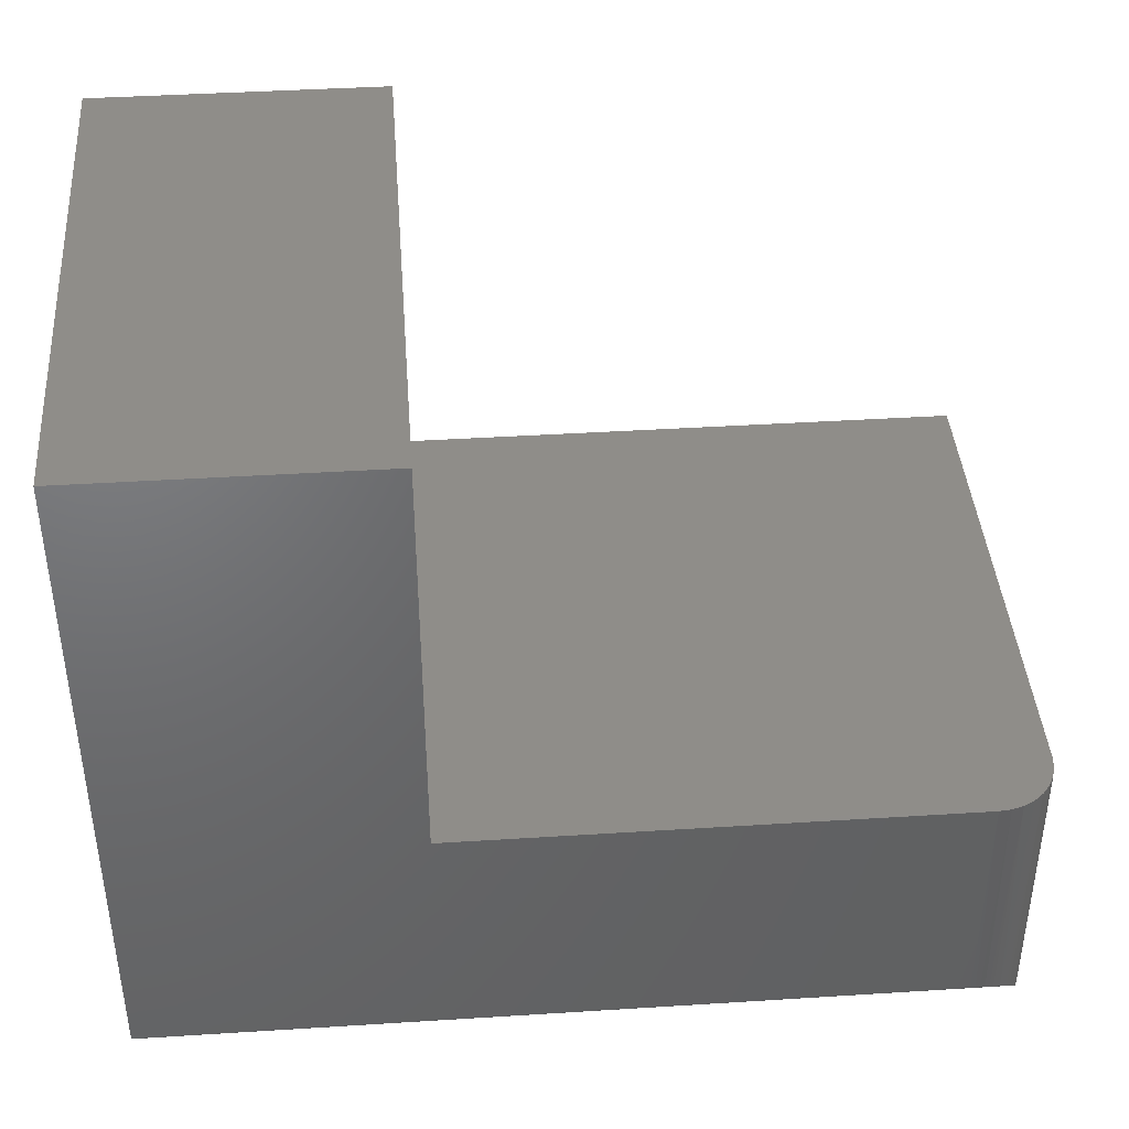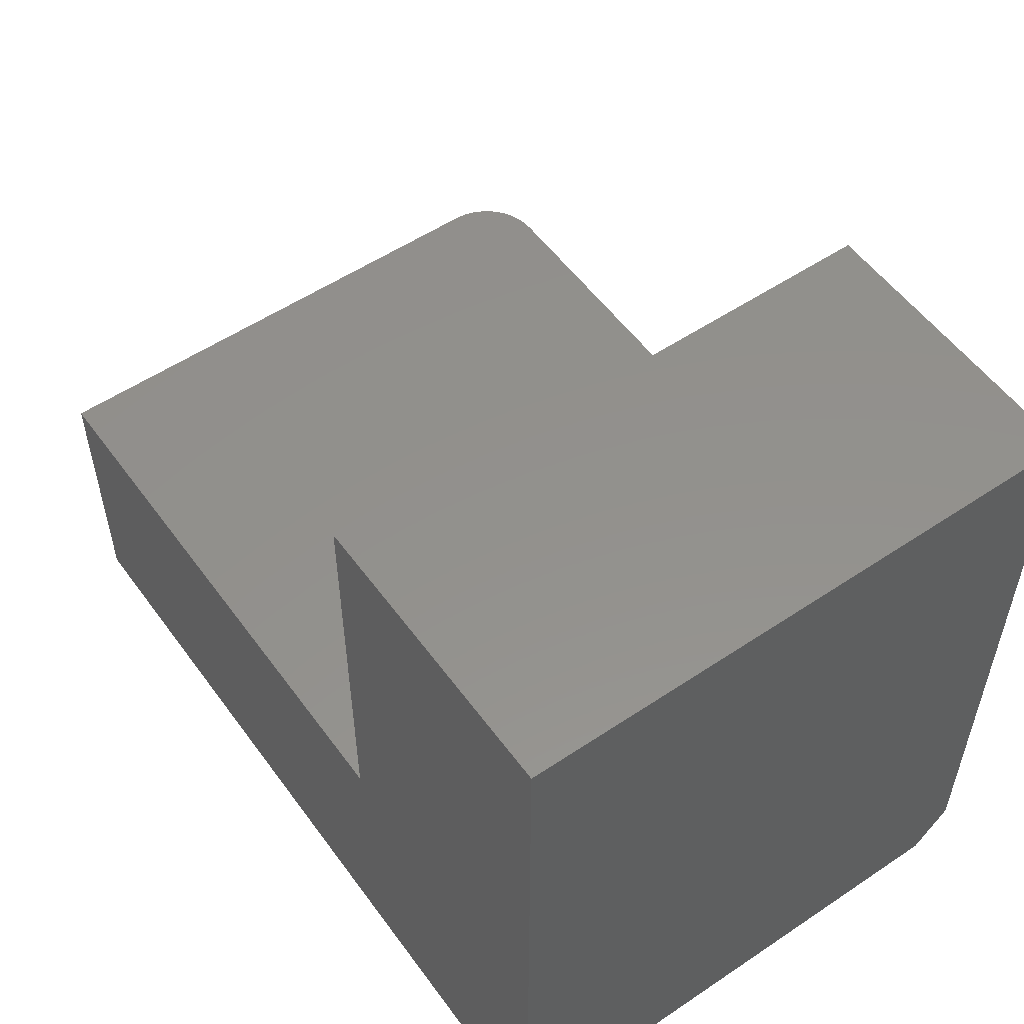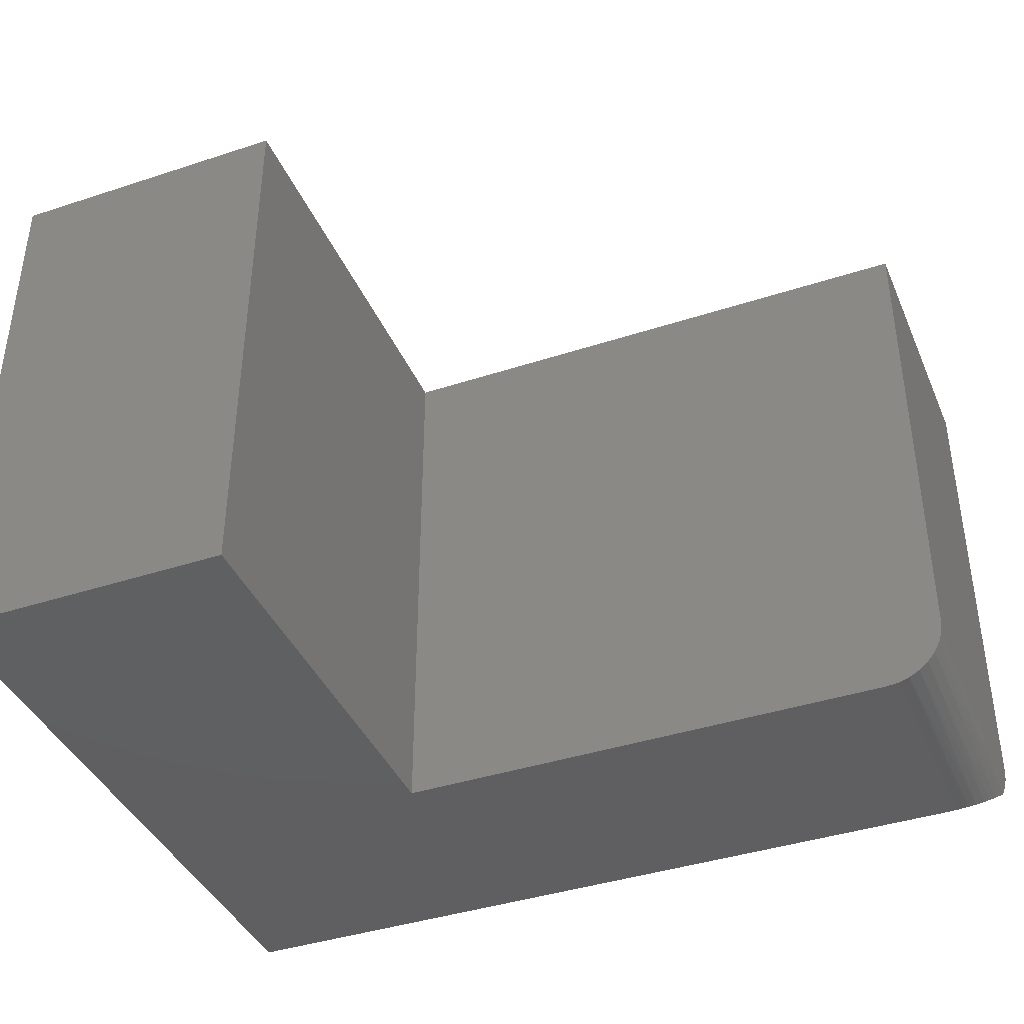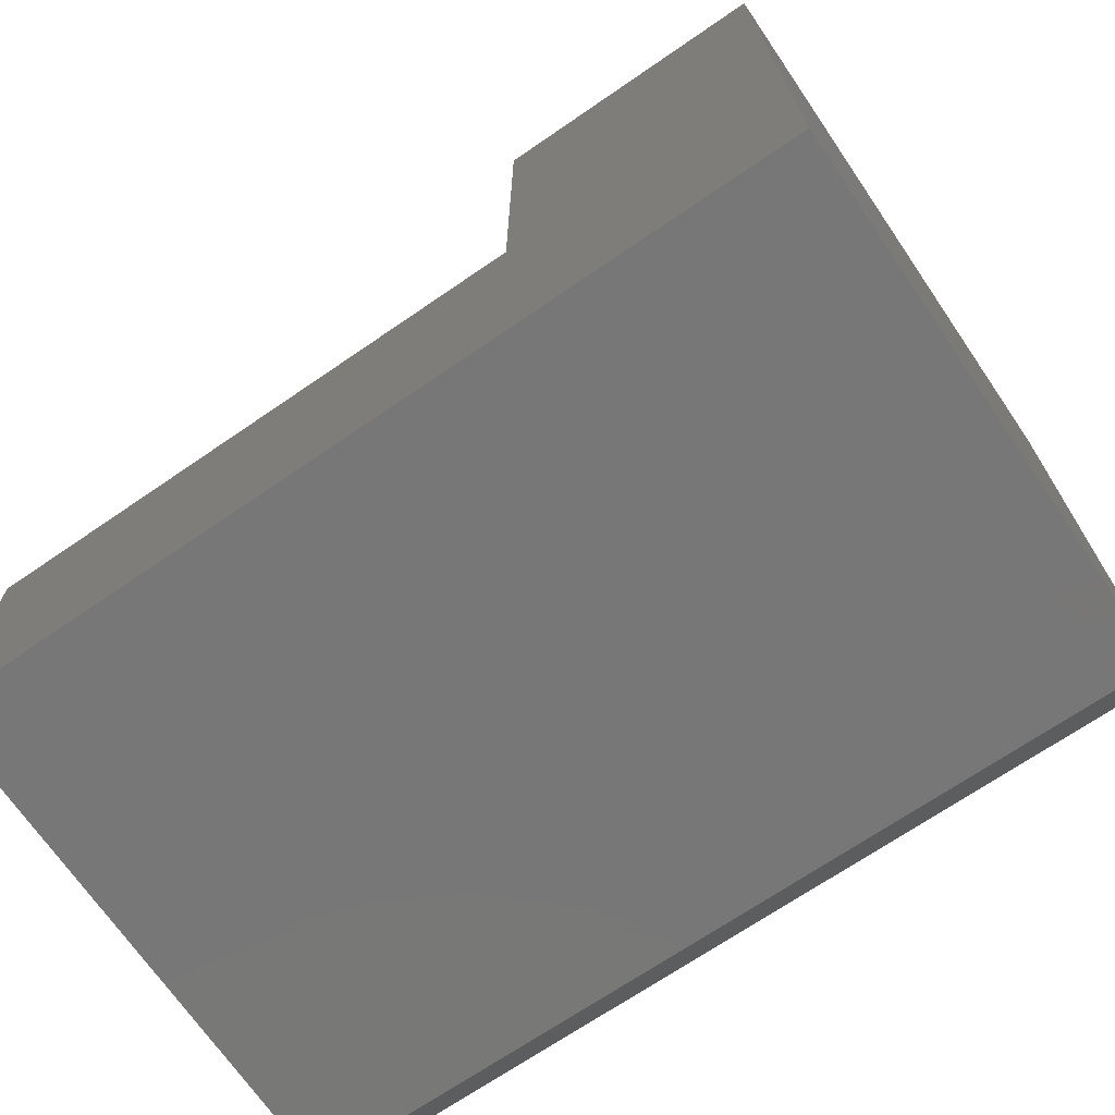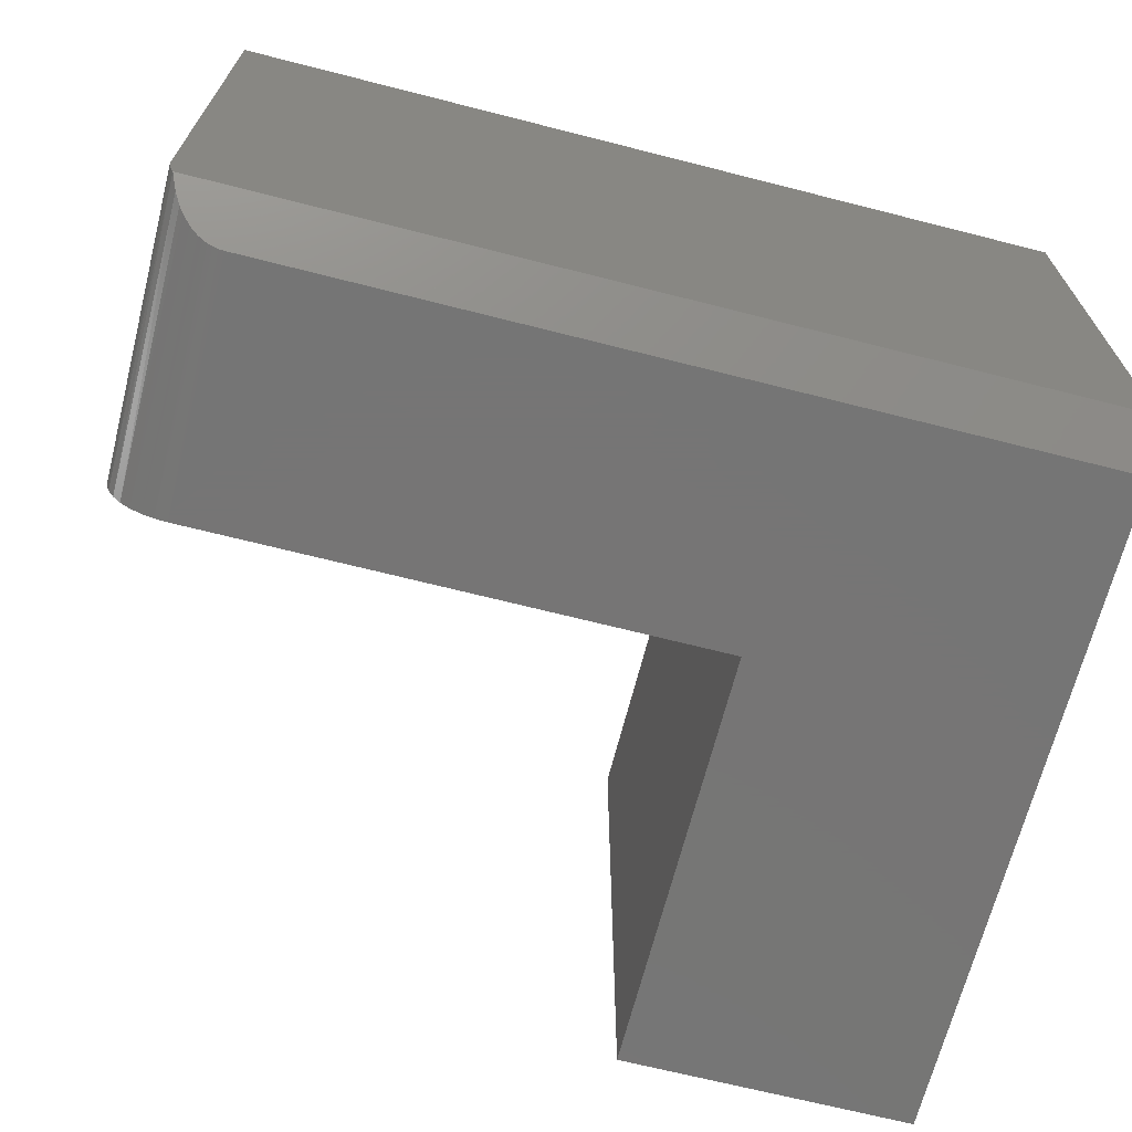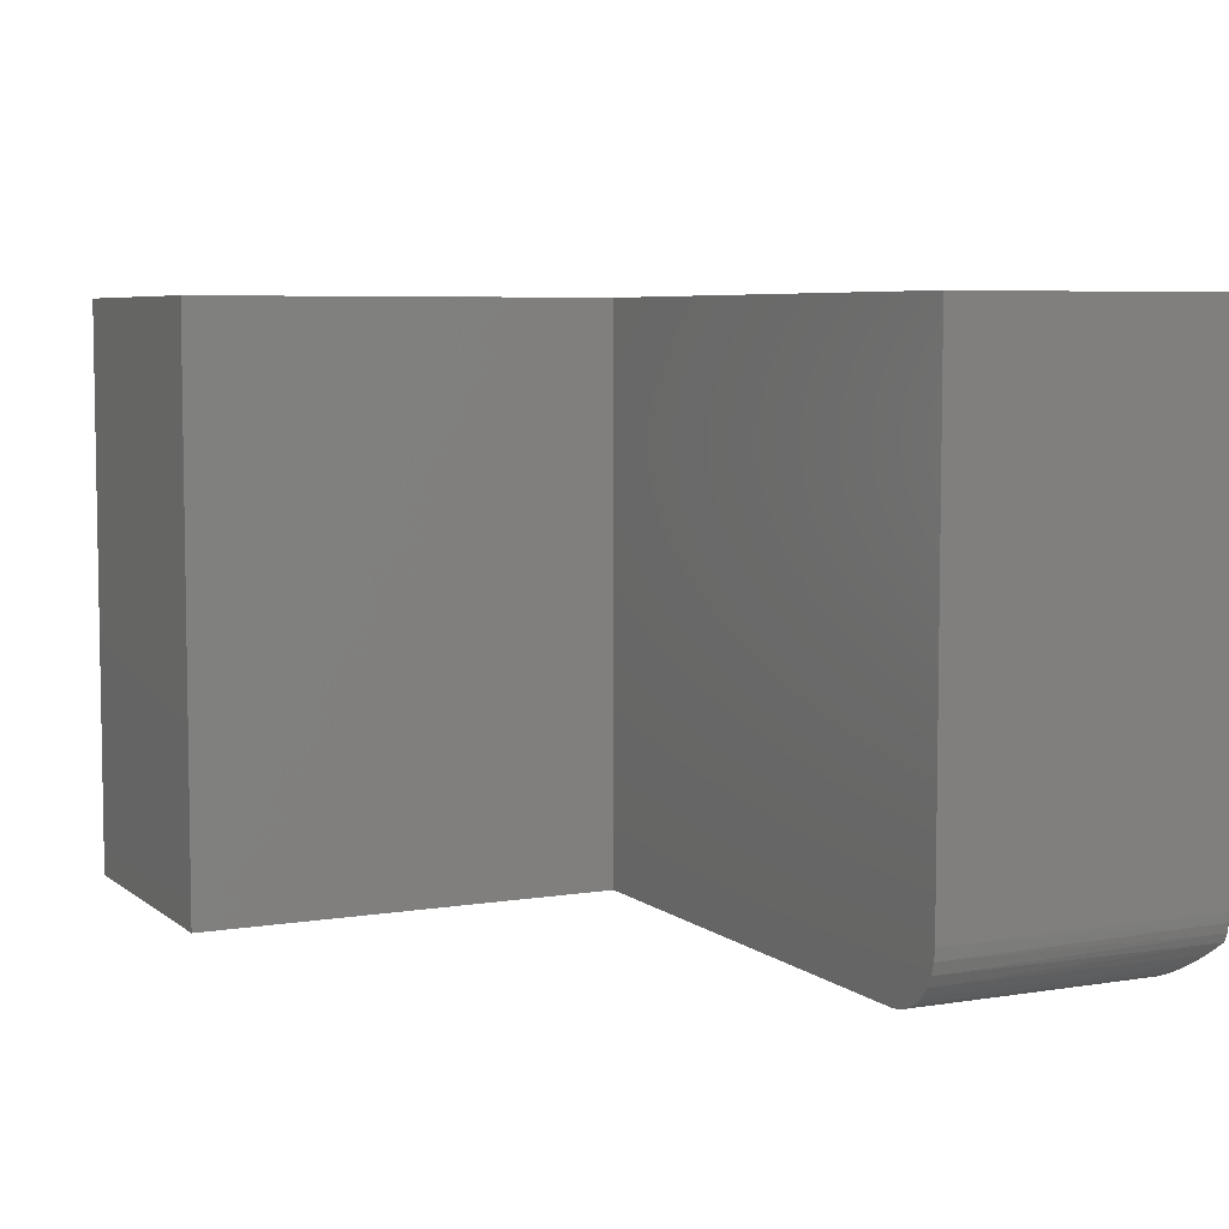
<metadata>
{"format":"stl","ext":"stl","renderer":"f3d","projection":"perspective","resolution":1024,"background":"white","views":[{"elev":41.1,"azim":-4.4,"up":"+Z"},{"elev":54.4,"azim":-125.4,"up":"+Z"},{"elev":-40.2,"azim":22.0,"up":"+Y"},{"elev":-70.1,"azim":-145.6,"up":"+Z"},{"elev":-67.9,"azim":165.7,"up":"+Y"},{"elev":6.1,"azim":63.8,"up":"+Y"}]}
</metadata>
<code>
# stl→obj: 34 verts, 64 faces
v 0.7039 -0.4993 0.03822
v 0.6996 -0.4998 0.03885
v 0.6953 -0.5 0.03906
v 0 -0.4688 0
v 0.7447 -0.4688 -4.628e-17
v 2.392e-18 -0.5 0.03906
v 0.7302 -0.4874 0.02335
v 0.723 -0.4925 0.02964
v 0.7162 -0.4958 0.03387
v 0.7122 -0.4973 0.03572
v 0.7081 -0.4985 0.03716
v 0.7393 -0.4778 0.01137
v 0.734 -0.4839 0.01897
v 0.2526 -0.5 0.6237
v 3.819e-17 -0.5 0.6237
v 0.2526 -0.5 0.2526
v 0.6953 -0.5 0.2526
v 0.75 0 -4.592e-17
v 0.75 0 0.2526
v 0.75 -0.4453 -4.592e-17
v 0.75 -0.4453 0.2526
v 0.7494 -0.4534 -4.589e-17
v 0.7476 -0.4612 -4.578e-17
v 0 0 0
v 0.706 -0.4989 0.2526
v 0.7162 -0.4958 0.2526
v 0.7257 -0.4908 0.2526
v 0.734 -0.484 0.2526
v 0.7408 -0.4757 0.2526
v 0.7458 -0.4662 0.2526
v 0.7489 -0.456 0.2526
v 0.2526 0 0.2526
v 3.819e-17 0 0.6237
v 0.2526 0 0.6237
f 1 2 3
f 4 5 1
f 4 1 3
f 4 3 6
f 7 8 9
f 7 9 10
f 7 10 11
f 7 11 1
f 1 5 12
f 1 12 13
f 1 13 7
f 14 15 16
f 16 15 6
f 16 6 17
f 17 6 3
f 18 19 20
f 20 19 21
f 20 22 23
f 18 20 23
f 18 23 5
f 18 5 4
f 18 4 24
f 16 17 25
f 16 25 26
f 16 26 27
f 16 27 28
f 16 28 29
f 16 29 30
f 16 30 31
f 16 31 21
f 16 21 19
f 16 19 32
f 17 2 25
f 17 3 2
f 21 22 20
f 21 31 22
f 23 22 31
f 31 30 23
f 12 29 28
f 12 28 13
f 7 13 28
f 28 27 7
f 7 27 8
f 11 25 1
f 2 1 25
f 5 23 30
f 5 30 29
f 5 29 12
f 26 25 11
f 26 11 10
f 26 10 9
f 26 9 8
f 26 8 27
f 15 33 6
f 6 33 24
f 6 24 4
f 34 32 33
f 33 32 24
f 32 19 24
f 24 19 18
f 34 33 14
f 14 33 15
f 32 34 16
f 16 34 14

</code>
